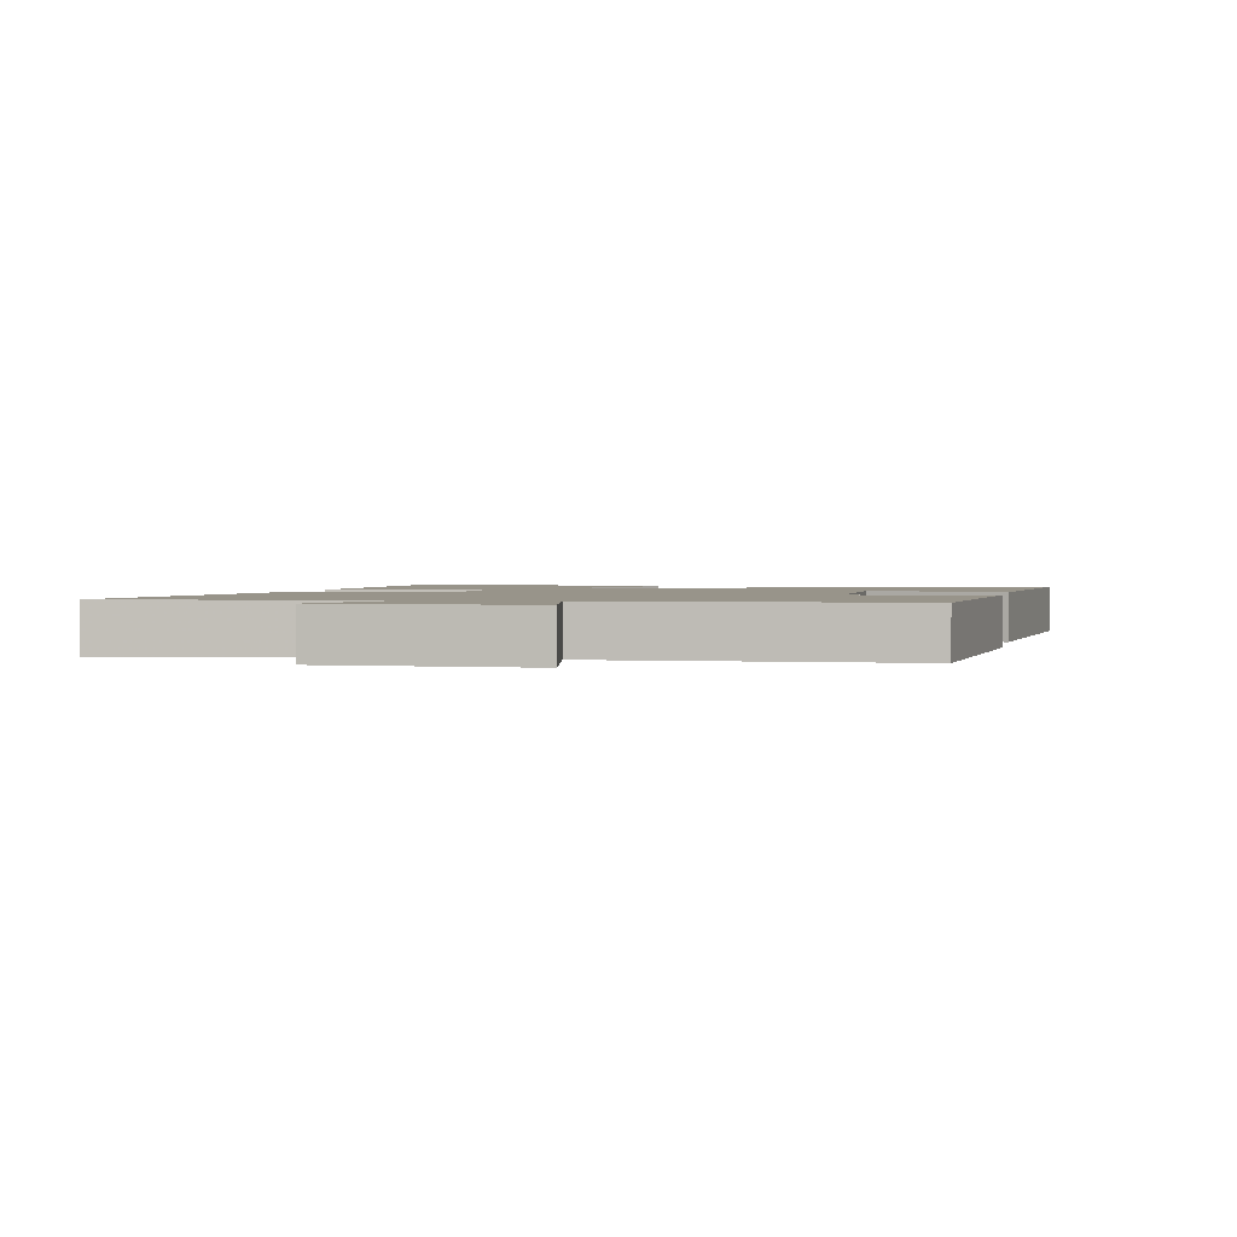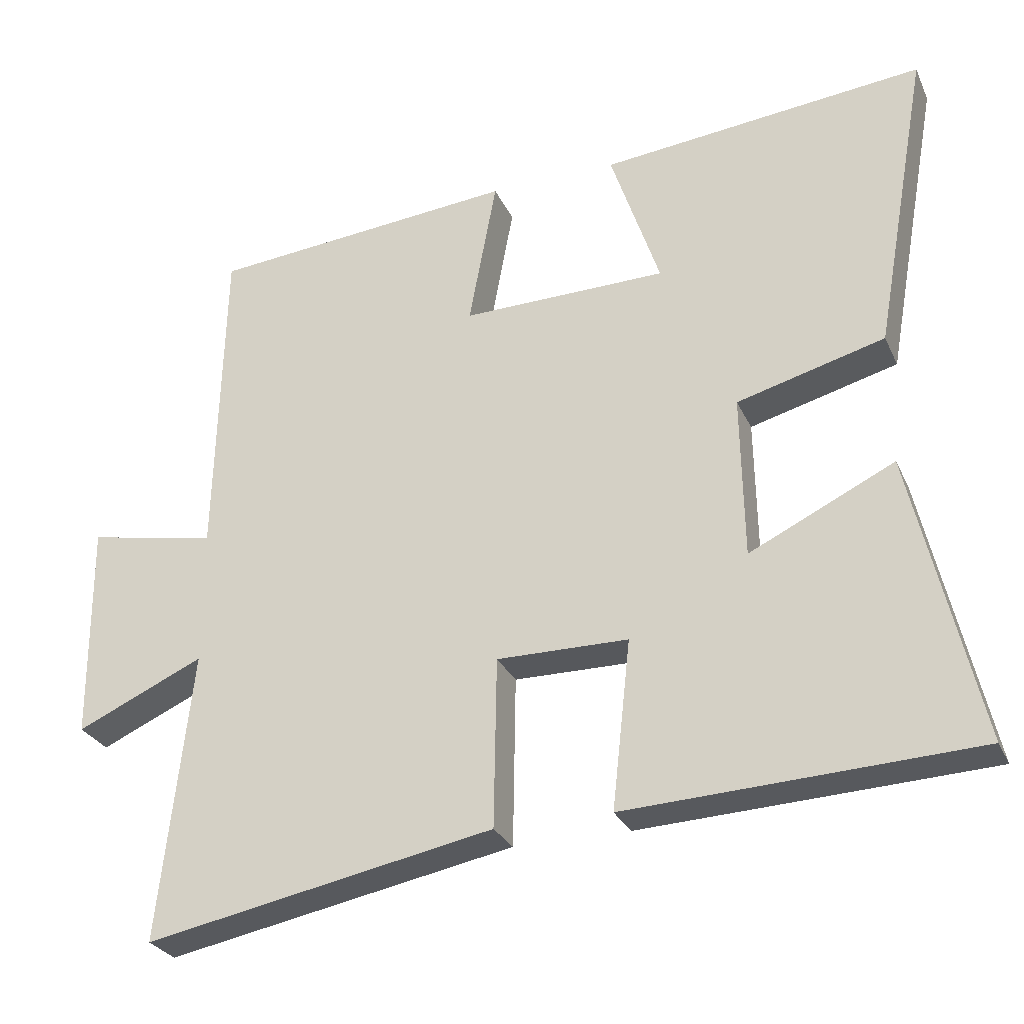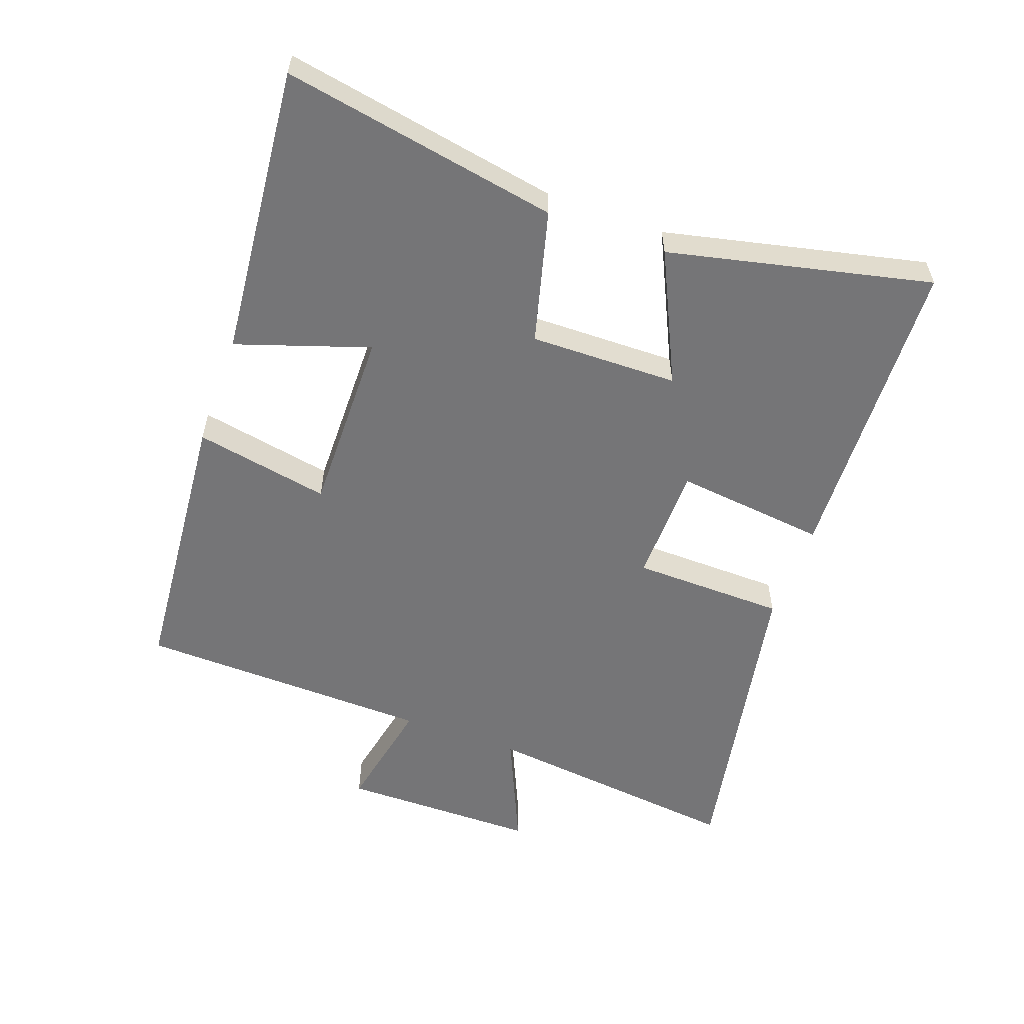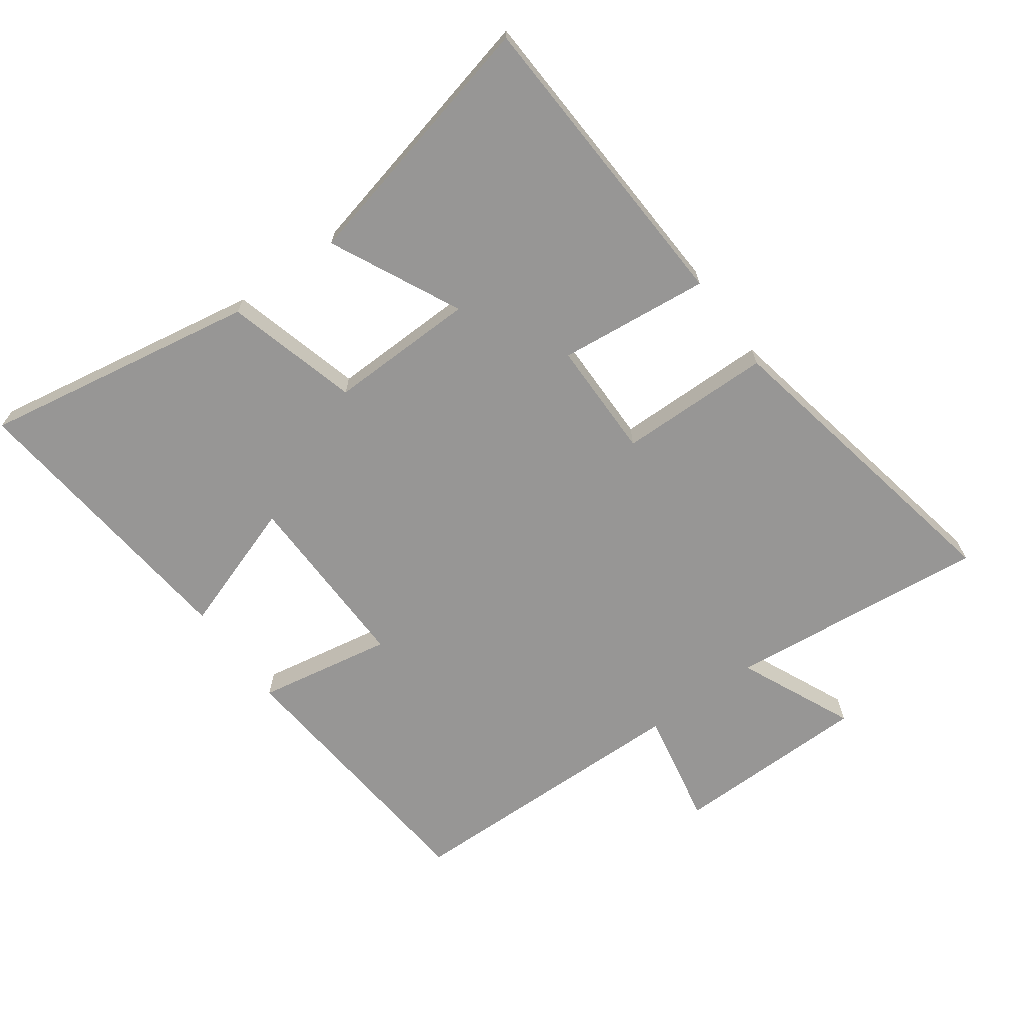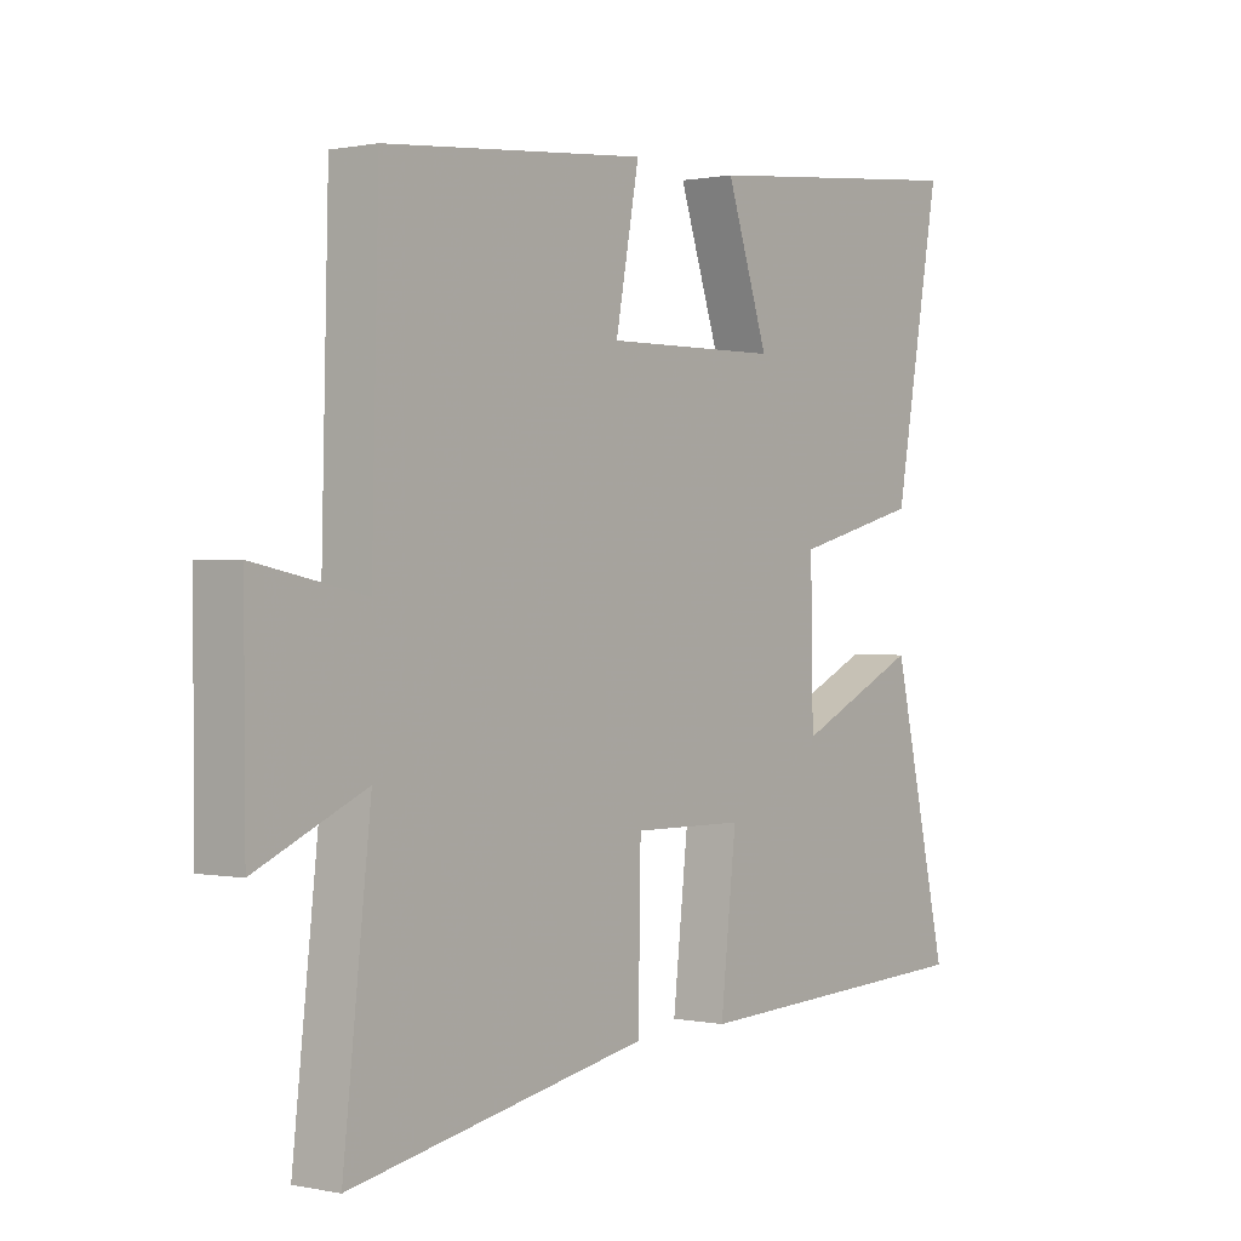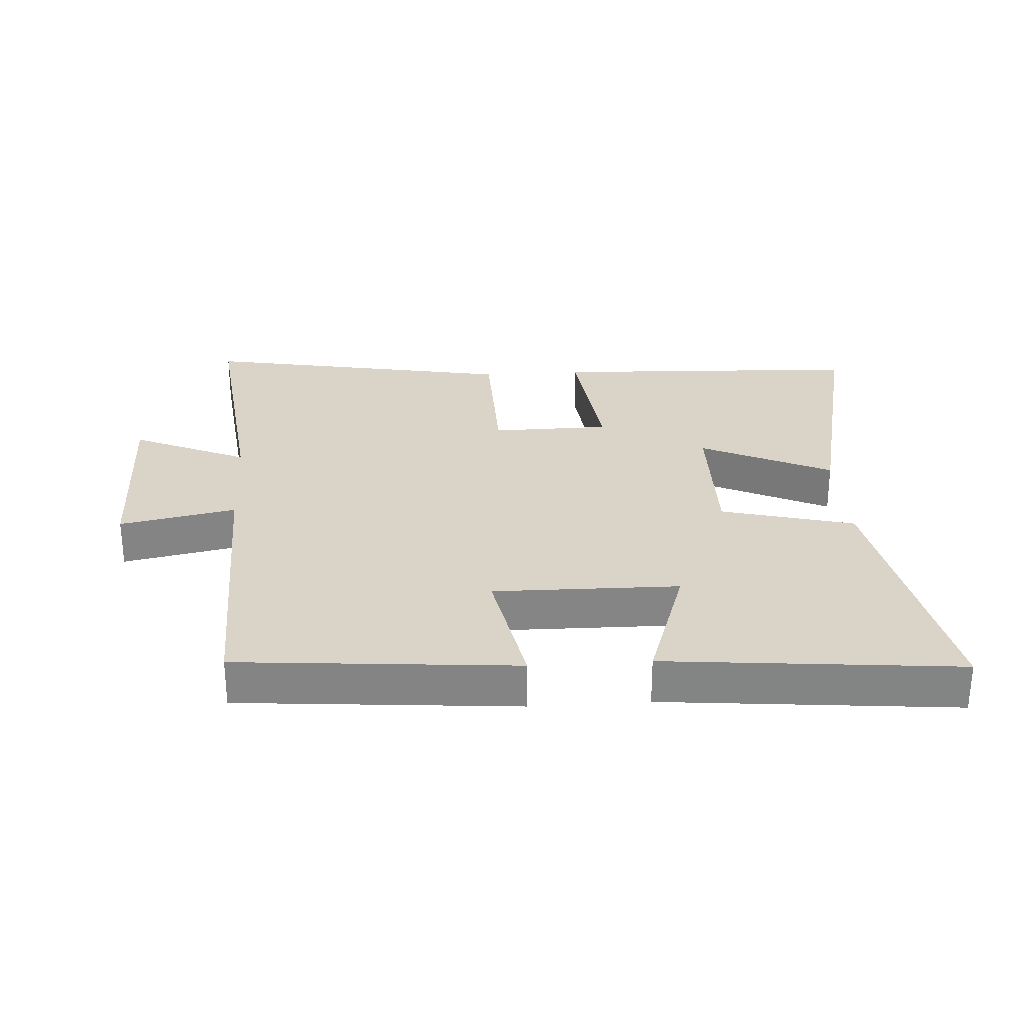
<metadata>
{"format":"obj","ext":"obj","renderer":"f3d","projection":"perspective","resolution":1024,"background":"white","views":[{"elev":1.8,"azim":-78.2,"up":"+Y"},{"elev":-28.4,"azim":20.9,"up":"+Z"},{"elev":-56.6,"azim":70.0,"up":"+Y"},{"elev":-67.9,"azim":126.2,"up":"+Y"},{"elev":0.5,"azim":-52.3,"up":"+Z"},{"elev":28.5,"azim":-3.8,"up":"+Y"}]}
</metadata>
<code>
v -0.545 0.07 -0.593
v -0.5 0.07 -0.187
v -0.679 0.07 -0.267
v -0.681 0.07 0.039
v -0.5 0.07 0.003
v -0.489 0.07 0.462
v -0.057 0.07 0.5
v -0.096 0.07 0.29
v 0.192 0.07 0.294
v 0.123 0.07 0.5
v 0.577 0.07 0.545
v 0.5 0.07 0.116
v 0.293 0.07 0.061
v 0.297 0.07 -0.169
v 0.5 0.07 -0.072
v 0.593 0.07 -0.479
v 0.106 0.07 -0.5
v 0.132 0.07 -0.264
v -0.052 0.07 -0.262
v -0.056 0.07 -0.5
v -0.545 0 -0.593
v -0.5 0 -0.187
v -0.679 0 -0.267
v -0.681 0 0.039
v -0.5 0 0.003
v -0.489 0 0.462
v -0.057 0 0.5
v -0.096 0 0.29
v 0.192 0 0.294
v 0.123 0 0.5
v 0.577 0 0.545
v 0.5 0 0.116
v 0.293 0 0.061
v 0.297 0 -0.169
v 0.5 0 -0.072
v 0.593 0 -0.479
v 0.106 0 -0.5
v 0.132 0 -0.264
v -0.052 0 -0.262
v -0.056 0 -0.5
f 19 20 1 2
f 18 19 2
f 16 17 18
f 15 16 18
f 14 15 18
f 13 14 18 2
f 11 12 13
f 10 11 13
f 9 10 13
f 8 9 13 2
f 7 8 2
f 6 7 2
f 5 6 2
f 2 3 4 5
f 22 21 40 39
f 22 39 38
f 38 37 36
f 38 36 35
f 38 35 34
f 22 38 34 33
f 33 32 31
f 33 31 30
f 33 30 29
f 22 33 29 28
f 22 28 27
f 22 27 26
f 22 26 25
f 25 24 23 22
f 1 21 22 2
f 2 22 23 3
f 3 23 24 4
f 4 24 25 5
f 5 25 26 6
f 6 26 27 7
f 7 27 28 8
f 8 28 29 9
f 9 29 30 10
f 10 30 31 11
f 11 31 32 12
f 12 32 33 13
f 13 33 34 14
f 14 34 35 15
f 15 35 36 16
f 16 36 37 17
f 17 37 38 18
f 18 38 39 19
f 19 39 40 20
f 20 40 21 1

</code>
